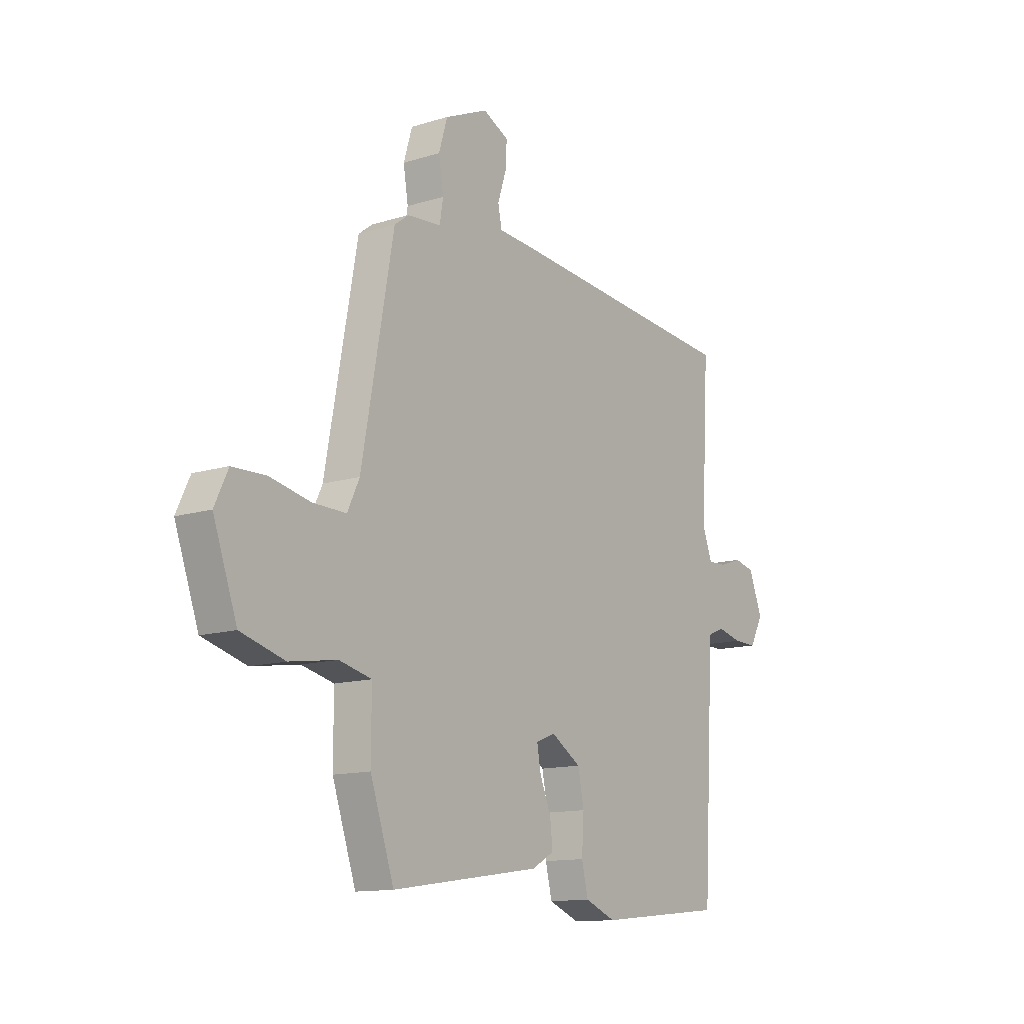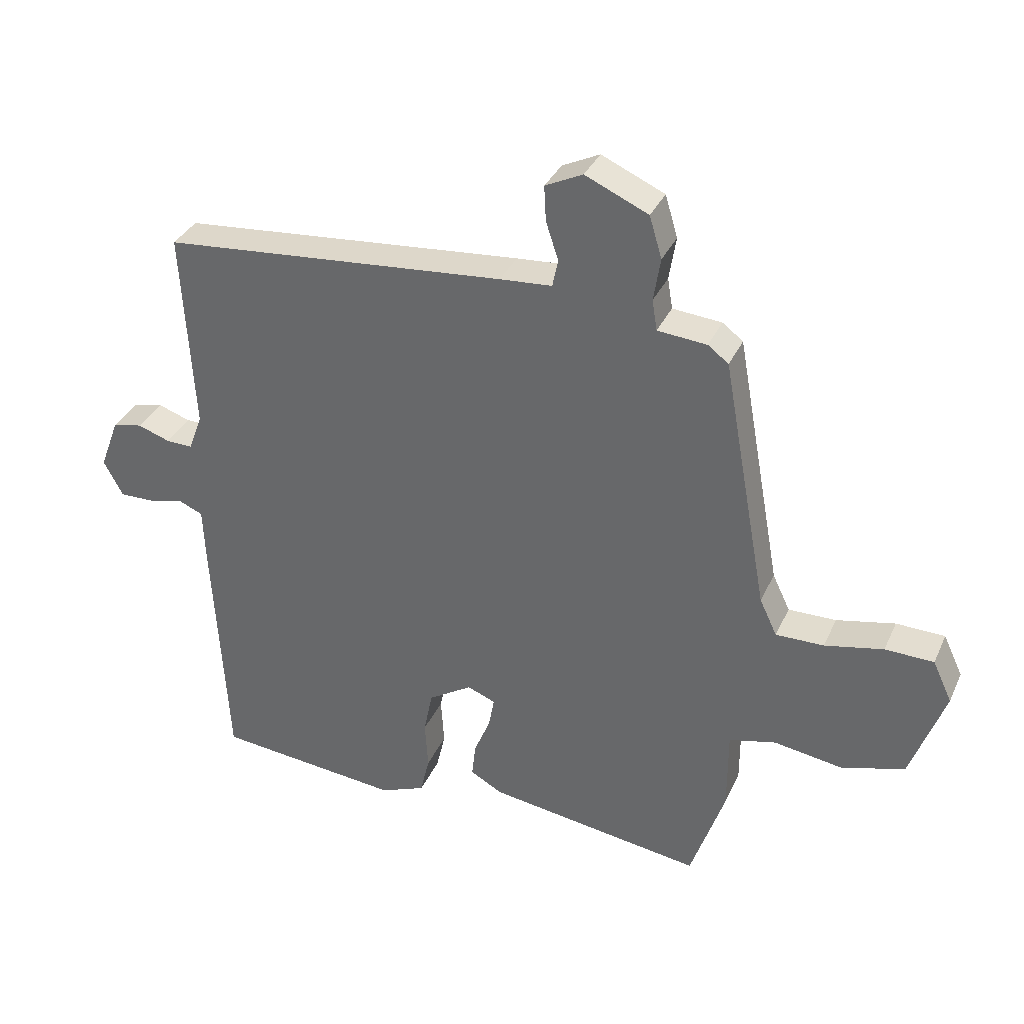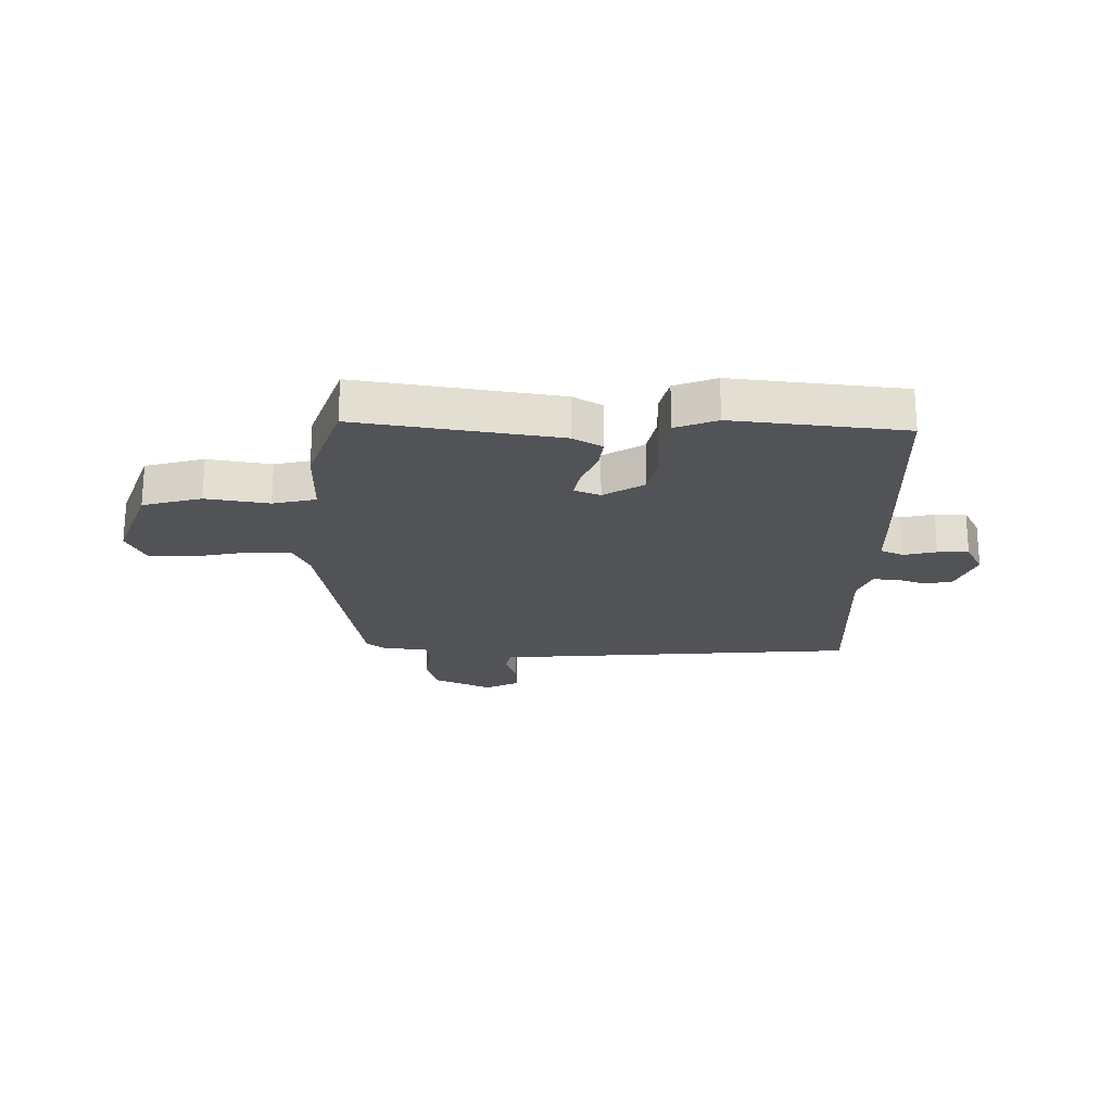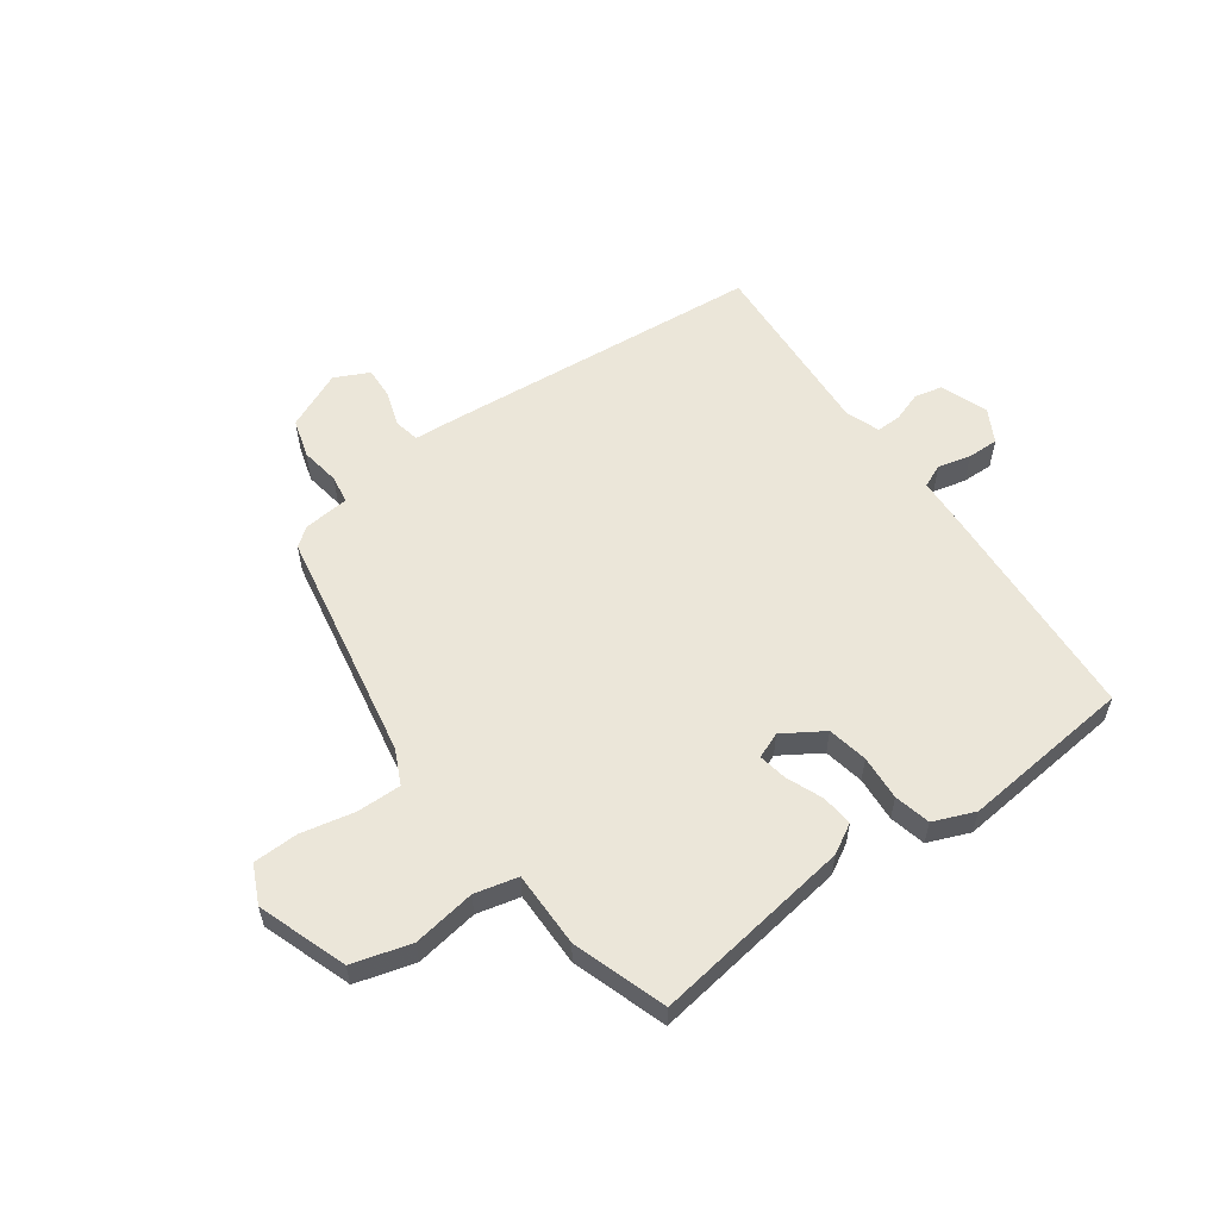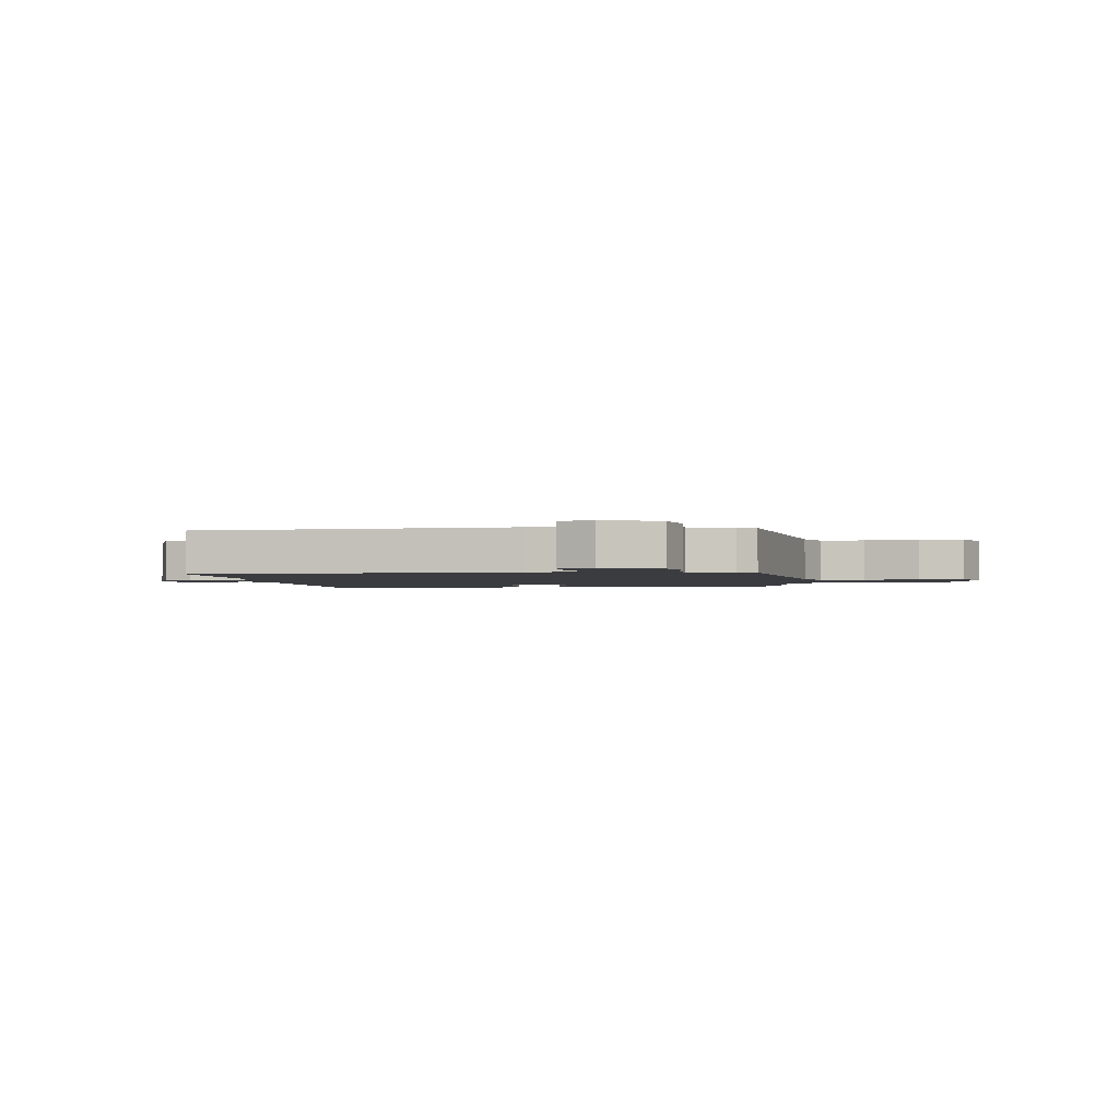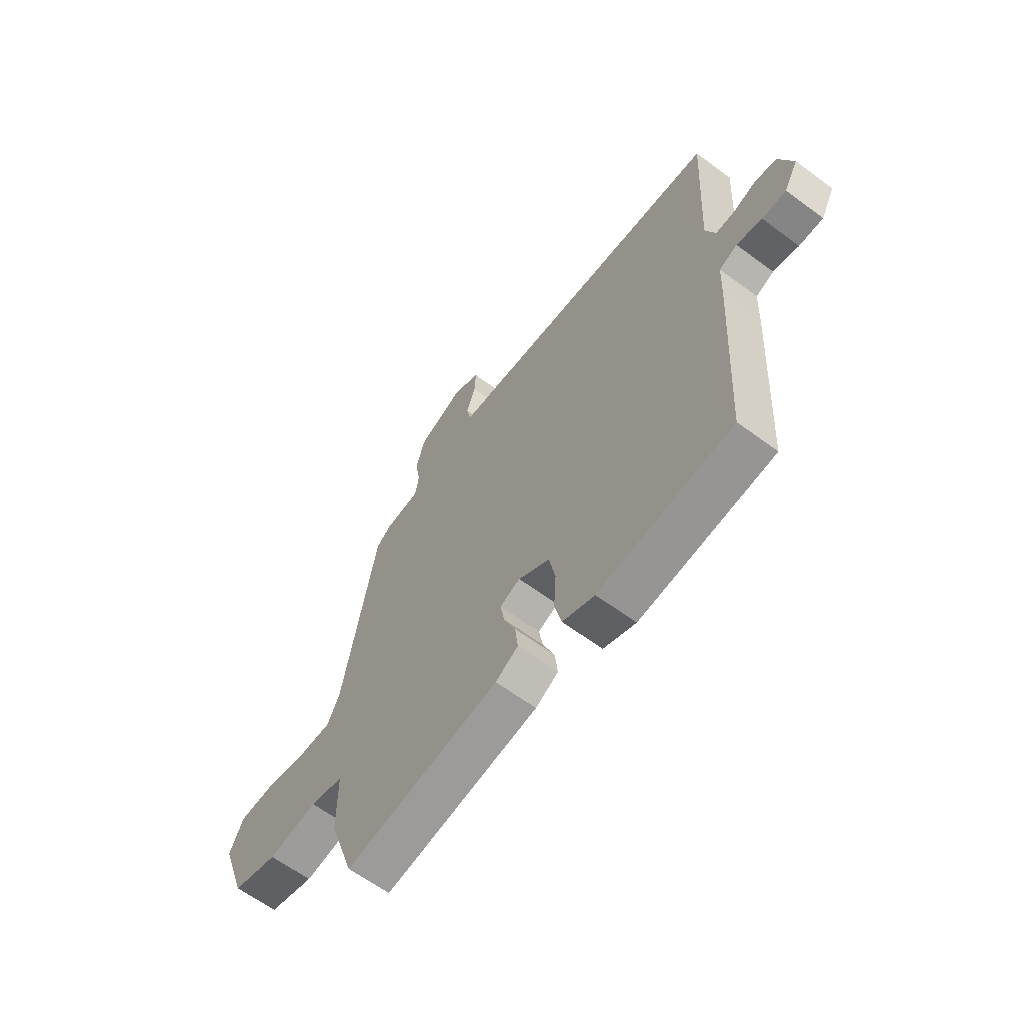
<metadata>
{"format":"obj","ext":"obj","renderer":"f3d","projection":"perspective","resolution":1024,"background":"white","views":[{"elev":-12.9,"azim":125.5,"up":"+Z"},{"elev":34.5,"azim":22.0,"up":"+Z"},{"elev":-21.8,"azim":178.6,"up":"+Y"},{"elev":57.5,"azim":144.4,"up":"+Y"},{"elev":-2.0,"azim":6.4,"up":"+Y"},{"elev":-62.7,"azim":-126.9,"up":"+Z"}]}
</metadata>
<code>
v -0.471 0.07 -0.503
v -0.493 0.07 -0.113
v -0.497 0.07 -0.021
v -0.537 0.07 -0.004
v -0.594 0.07 -0.018
v -0.648 0.07 -0.019
v -0.679 0.07 0.039
v -0.648 0.07 0.121
v -0.6 0.07 0.132
v -0.548 0.07 0.114
v -0.505 0.07 0.113
v -0.483 0.07 0.172
v -0.501 0.07 0.496
v 0.051 0.07 0.544
v 0.135 0.07 0.55
v 0.144 0.07 0.594
v 0.124 0.07 0.655
v 0.121 0.07 0.711
v 0.181 0.07 0.74
v 0.282 0.07 0.695
v 0.302 0.07 0.628
v 0.291 0.07 0.559
v 0.299 0.07 0.51
v 0.378 0.07 0.503
v 0.411 0.07 0.478
v 0.485 0.07 0.071
v 0.513 0.07 0.012
v 0.59 0.07 0.013
v 0.684 0.07 0.033
v 0.762 0.07 0.031
v 0.793 0.07 -0.035
v 0.738 0.07 -0.19
v 0.636 0.07 -0.219
v 0.526 0.07 -0.202
v 0.451 0.07 -0.22
v 0.451 0.07 -0.352
v 0.396 0.07 -0.515
v 0.048 0.07 -0.464
v -0.003 0.07 -0.435
v 0.003 0.07 -0.38
v 0.029 0.07 -0.317
v 0.038 0.07 -0.267
v -0.007 0.07 -0.249
v -0.077 0.07 -0.293
v -0.091 0.07 -0.363
v -0.086 0.07 -0.441
v -0.101 0.07 -0.504
v -0.173 0.07 -0.533
v -0.471 0 -0.503
v -0.493 0 -0.113
v -0.497 0 -0.021
v -0.537 0 -0.004
v -0.594 0 -0.018
v -0.648 0 -0.019
v -0.679 0 0.039
v -0.648 0 0.121
v -0.6 0 0.132
v -0.548 0 0.114
v -0.505 0 0.113
v -0.483 0 0.172
v -0.501 0 0.496
v 0.051 0 0.544
v 0.135 0 0.55
v 0.144 0 0.594
v 0.124 0 0.655
v 0.121 0 0.711
v 0.181 0 0.74
v 0.282 0 0.695
v 0.302 0 0.628
v 0.291 0 0.559
v 0.299 0 0.51
v 0.378 0 0.503
v 0.411 0 0.478
v 0.485 0 0.071
v 0.513 0 0.012
v 0.59 0 0.013
v 0.684 0 0.033
v 0.762 0 0.031
v 0.793 0 -0.035
v 0.738 0 -0.19
v 0.636 0 -0.219
v 0.526 0 -0.202
v 0.451 0 -0.22
v 0.451 0 -0.352
v 0.396 0 -0.515
v 0.048 0 -0.464
v -0.003 0 -0.435
v 0.003 0 -0.38
v 0.029 0 -0.317
v 0.038 0 -0.267
v -0.007 0 -0.249
v -0.077 0 -0.293
v -0.091 0 -0.363
v -0.086 0 -0.441
v -0.101 0 -0.504
v -0.173 0 -0.533
f 1 2 3
f 48 1 3
f 47 48 3
f 46 47 3
f 45 46 3
f 44 45 3
f 43 44 3
f 42 43 3
f 39 40 41
f 38 39 41
f 37 38 41
f 36 37 41
f 35 36 41
f 34 35 41 42
f 32 33 34
f 31 32 34
f 30 31 34
f 29 30 34
f 28 29 34
f 34 42 3
f 28 34 3
f 27 28 3
f 23 24 25 26
f 20 21 22
f 19 20 22
f 18 19 22
f 17 18 22
f 16 17 22
f 15 16 22 23
f 15 23 26
f 14 15 26
f 13 14 26
f 12 13 26
f 8 9 10
f 7 8 10
f 6 7 10
f 5 6 10
f 4 5 10
f 4 10 11
f 12 26 27
f 11 12 27
f 4 11 27
f 3 4 27
f 51 50 49
f 51 49 96
f 51 96 95
f 51 95 94
f 51 94 93
f 51 93 92
f 51 92 91
f 51 91 90
f 89 88 87
f 89 87 86
f 89 86 85
f 89 85 84
f 89 84 83
f 90 89 83 82
f 82 81 80
f 82 80 79
f 82 79 78
f 82 78 77
f 82 77 76
f 51 90 82
f 51 82 76
f 51 76 75
f 74 73 72 71
f 70 69 68
f 70 68 67
f 70 67 66
f 70 66 65
f 70 65 64
f 71 70 64 63
f 74 71 63
f 74 63 62
f 74 62 61
f 74 61 60
f 58 57 56
f 58 56 55
f 58 55 54
f 58 54 53
f 58 53 52
f 59 58 52
f 75 74 60
f 75 60 59
f 75 59 52
f 75 52 51
f 1 49 50 2
f 2 50 51 3
f 3 51 52 4
f 4 52 53 5
f 5 53 54 6
f 6 54 55 7
f 7 55 56 8
f 8 56 57 9
f 9 57 58 10
f 10 58 59 11
f 11 59 60 12
f 12 60 61 13
f 13 61 62 14
f 14 62 63 15
f 15 63 64 16
f 16 64 65 17
f 17 65 66 18
f 18 66 67 19
f 19 67 68 20
f 20 68 69 21
f 21 69 70 22
f 22 70 71 23
f 23 71 72 24
f 24 72 73 25
f 25 73 74 26
f 26 74 75 27
f 27 75 76 28
f 28 76 77 29
f 29 77 78 30
f 30 78 79 31
f 31 79 80 32
f 32 80 81 33
f 33 81 82 34
f 34 82 83 35
f 35 83 84 36
f 36 84 85 37
f 37 85 86 38
f 38 86 87 39
f 39 87 88 40
f 40 88 89 41
f 41 89 90 42
f 42 90 91 43
f 43 91 92 44
f 44 92 93 45
f 45 93 94 46
f 46 94 95 47
f 47 95 96 48
f 48 96 49 1

</code>
